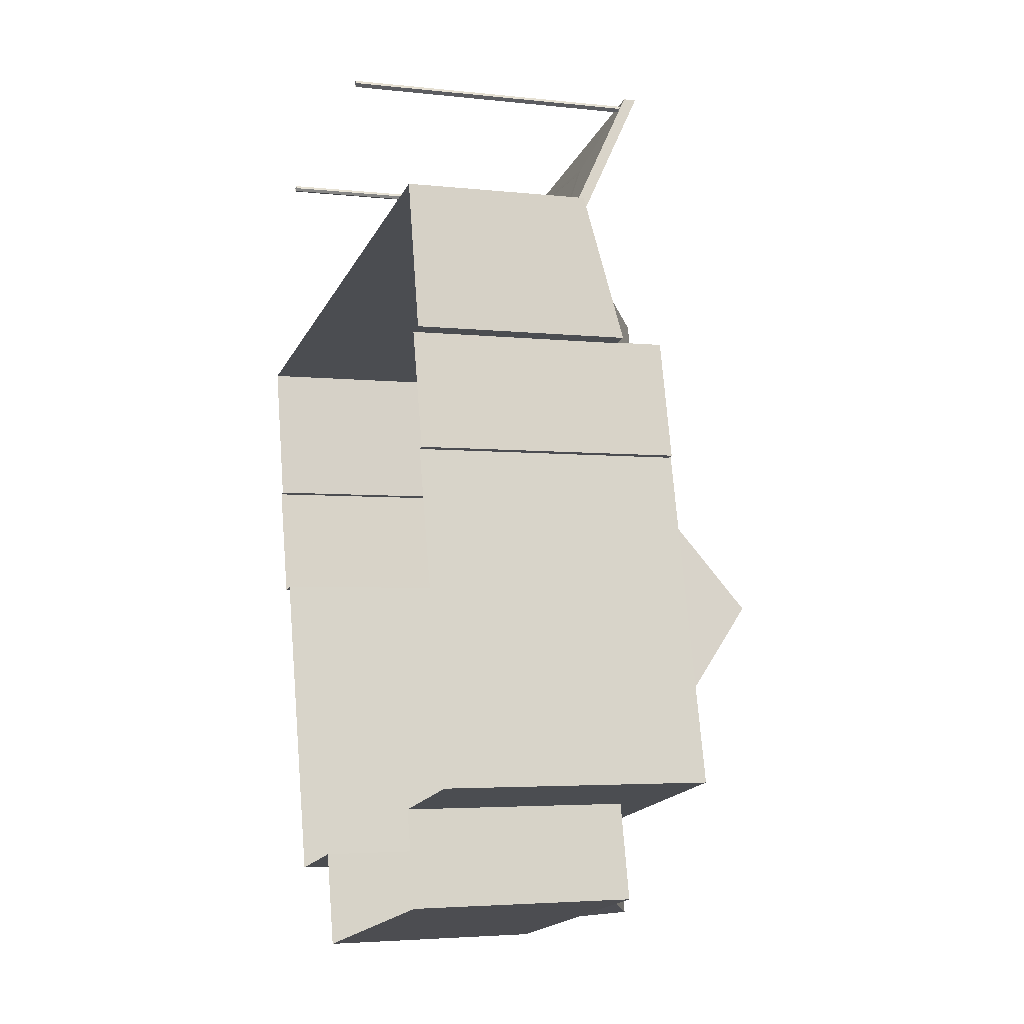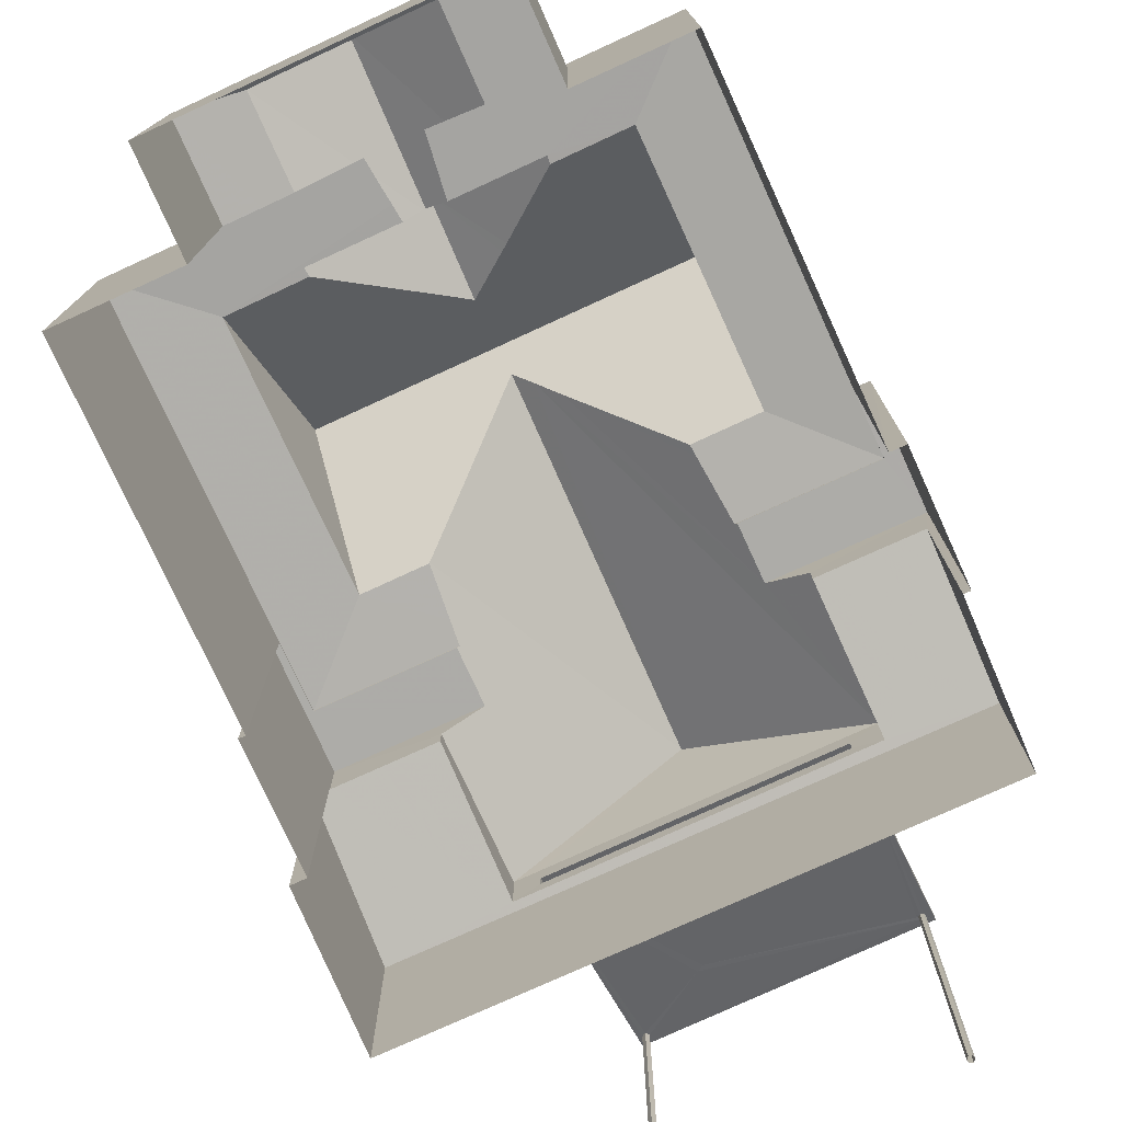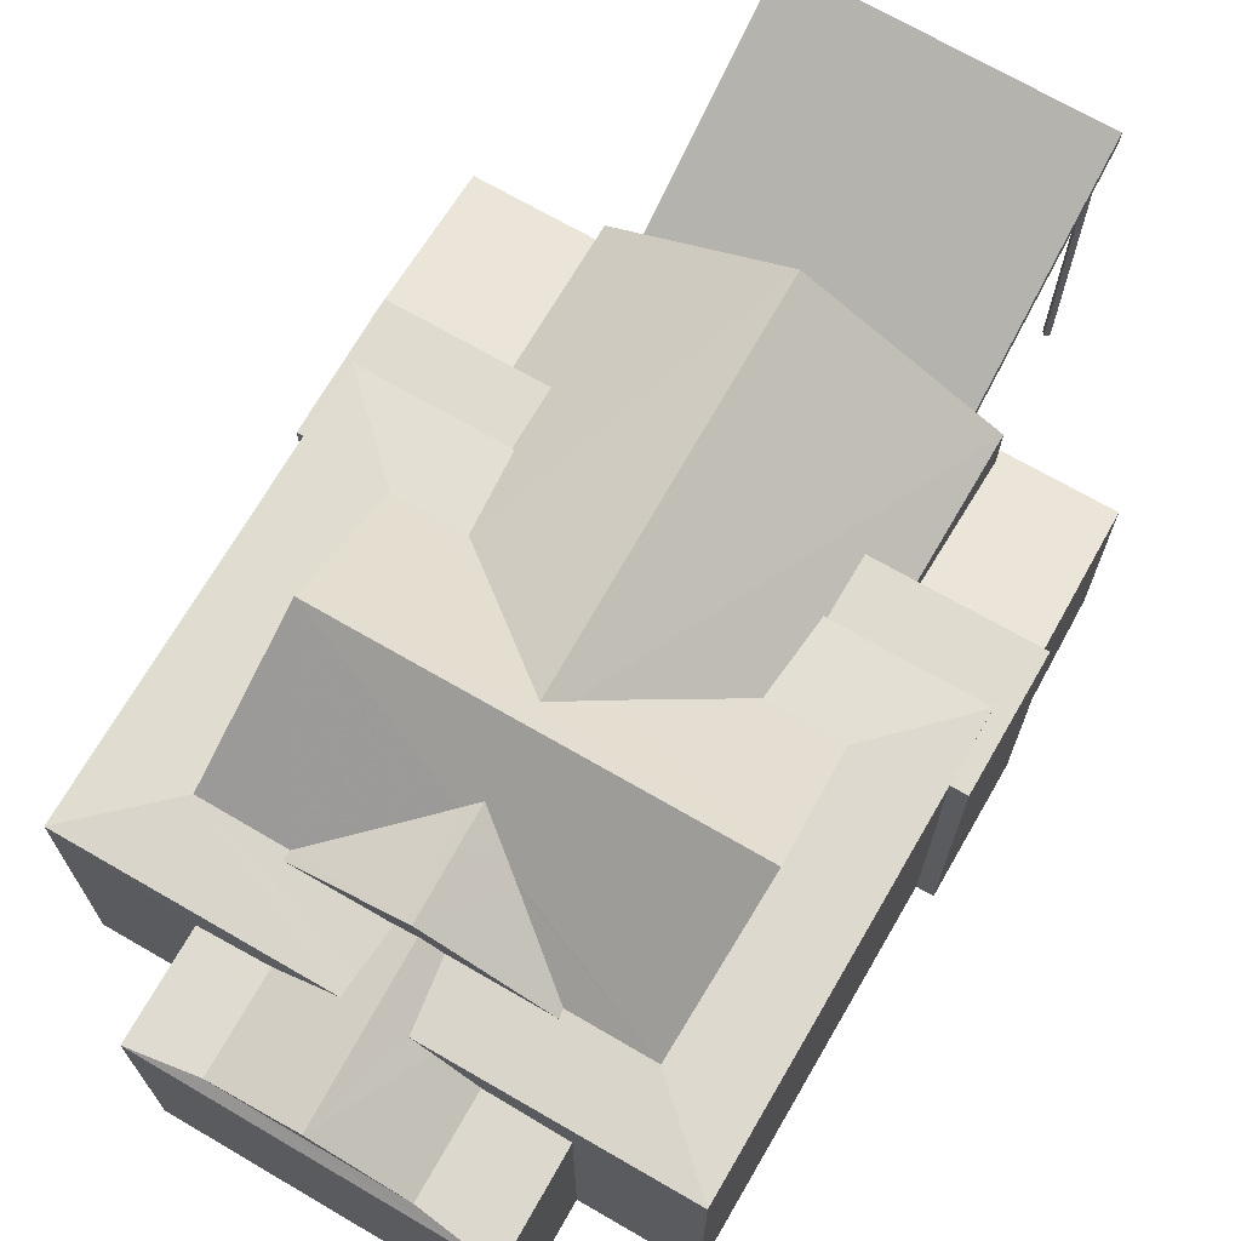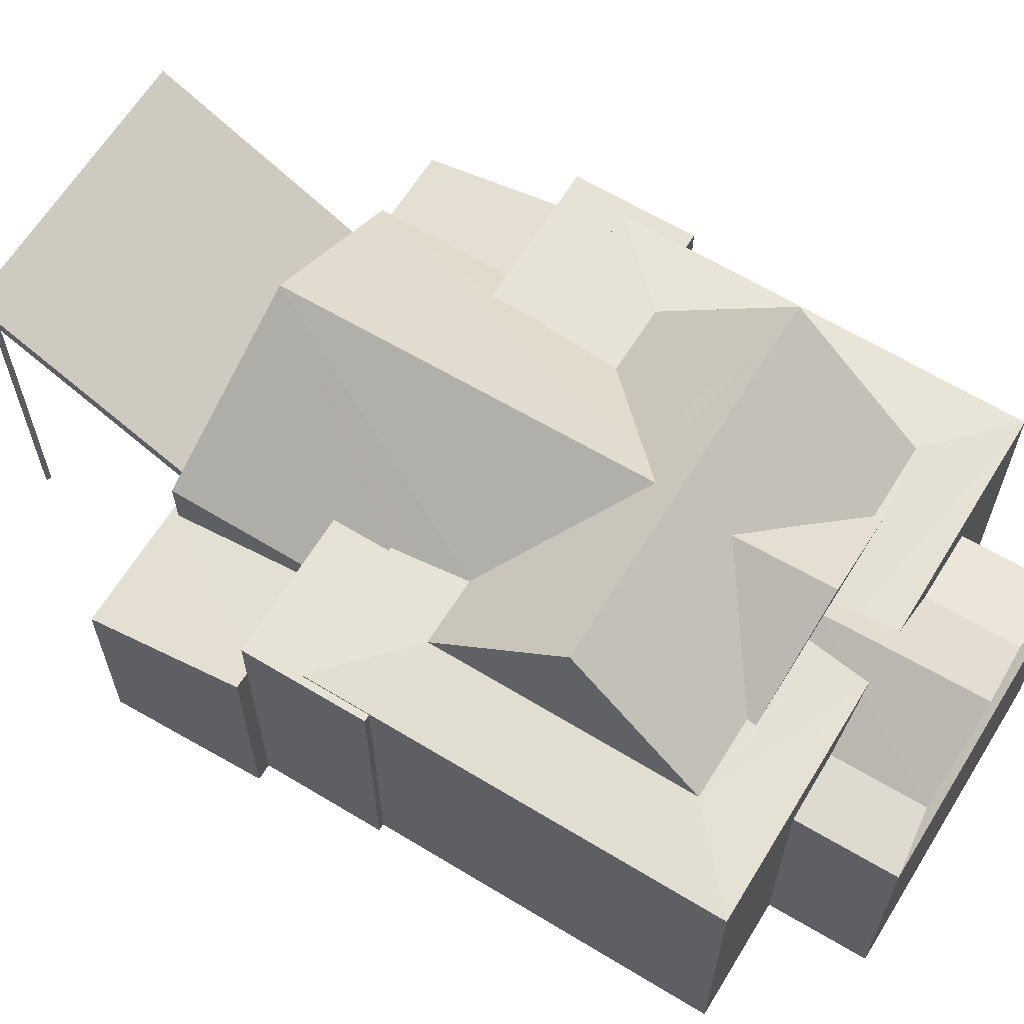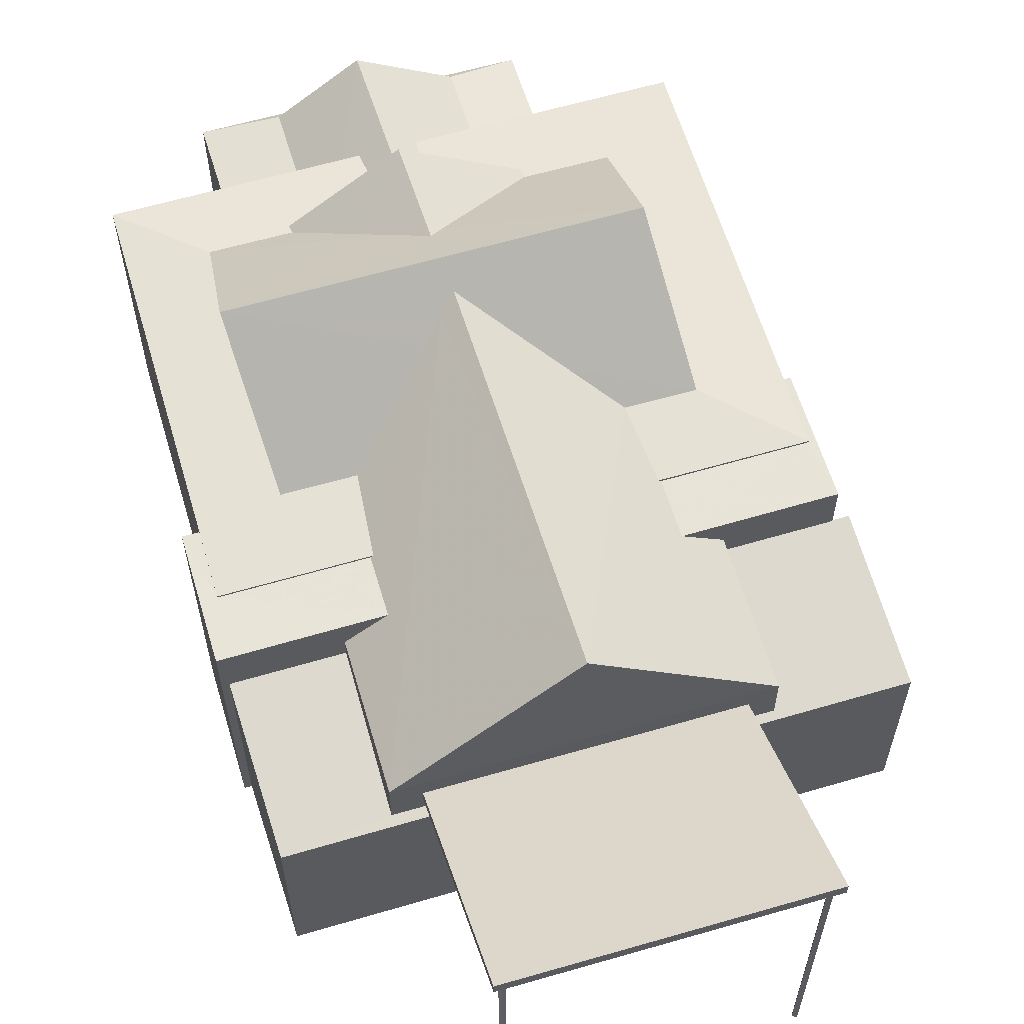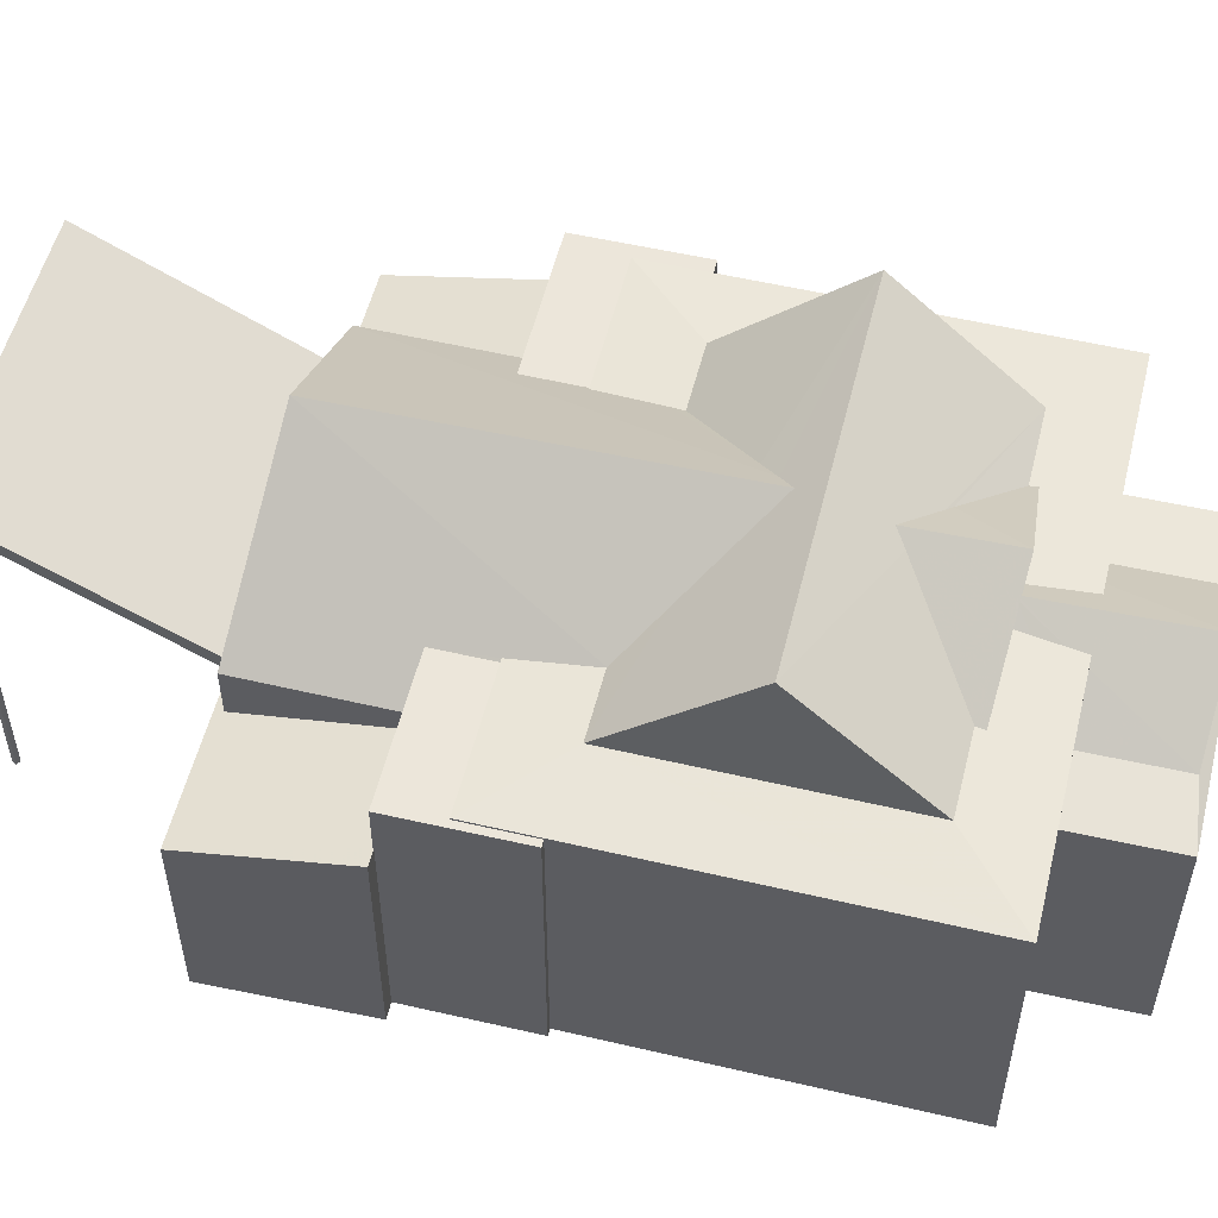
<metadata>
{"format":"obj","ext":"obj","renderer":"f3d","projection":"perspective","resolution":1024,"background":"white","views":[{"elev":-3.8,"azim":-110.4,"up":"+Y"},{"elev":-76.6,"azim":11.1,"up":"+Z"},{"elev":70.3,"azim":16.6,"up":"+Z"},{"elev":64.0,"azim":-72.0,"up":"+Z"},{"elev":61.4,"azim":149.9,"up":"+Z"},{"elev":54.4,"azim":-89.6,"up":"+Z"}]}
</metadata>
<code>
v -1.275e+04 -3.369e+04 36.38
v -1.275e+04 -3.369e+04 36.38
v -1.275e+04 -3.369e+04 36.38
v -1.275e+04 -3.369e+04 36.38
v -1.275e+04 -3.369e+04 36.38
v -1.275e+04 -3.369e+04 36.38
v -1.276e+04 -3.369e+04 36.38
v -1.276e+04 -3.369e+04 36.38
v -1.276e+04 -3.369e+04 36.38
v -1.276e+04 -3.369e+04 36.38
v -1.276e+04 -3.371e+04 36.38
v -1.277e+04 -3.371e+04 36.38
v -1.276e+04 -3.37e+04 36.38
v -1.275e+04 -3.371e+04 36.38
v -1.276e+04 -3.371e+04 36.38
v -1.276e+04 -3.371e+04 36.38
v -1.276e+04 -3.37e+04 36.38
v -1.276e+04 -3.369e+04 36.38
v -1.276e+04 -3.37e+04 36.38
v -1.275e+04 -3.369e+04 36.38
v -1.276e+04 -3.37e+04 36.38
v -1.275e+04 -3.37e+04 36.38
v -1.275e+04 -3.371e+04 36.38
v -1.275e+04 -3.37e+04 36.38
v -1.275e+04 -3.37e+04 36.38
v -1.275e+04 -3.37e+04 36.38
v -1.276e+04 -3.369e+04 45.67
v -1.276e+04 -3.369e+04 42.5
v -1.276e+04 -3.369e+04 45.71
v -1.275e+04 -3.369e+04 43
v -1.275e+04 -3.369e+04 42.51
v -1.276e+04 -3.369e+04 44.98
v -1.276e+04 -3.369e+04 44.91
v -1.276e+04 -3.369e+04 45.63
v -1.275e+04 -3.369e+04 45.72
v -1.275e+04 -3.369e+04 45.67
v -1.275e+04 -3.369e+04 45.62
v -1.276e+04 -3.369e+04 45.7
v -1.275e+04 -3.369e+04 45.84
v -1.275e+04 -3.369e+04 45.64
v -1.276e+04 -3.369e+04 45.84
v -1.276e+04 -3.369e+04 45.72
v -1.275e+04 -3.369e+04 45.72
v -1.275e+04 -3.369e+04 45.63
v -1.275e+04 -3.369e+04 45.72
v -1.276e+04 -3.369e+04 45.72
v -1.275e+04 -3.369e+04 45.7
v -1.276e+04 -3.369e+04 45.72
v -1.275e+04 -3.369e+04 42.91
v -1.276e+04 -3.369e+04 46.24
v -1.276e+04 -3.369e+04 42.9
v -1.275e+04 -3.369e+04 46.24
v -1.275e+04 -3.369e+04 45.72
v -1.275e+04 -3.37e+04 44.33
v -1.275e+04 -3.37e+04 43.5
v -1.275e+04 -3.369e+04 43.5
v -1.276e+04 -3.37e+04 46.7
v -1.275e+04 -3.37e+04 44.53
v -1.275e+04 -3.37e+04 44.51
v -1.276e+04 -3.37e+04 46.29
v -1.275e+04 -3.37e+04 44.39
v -1.275e+04 -3.37e+04 44.33
v -1.275e+04 -3.369e+04 47.02
v -1.276e+04 -3.37e+04 47.02
v -1.276e+04 -3.37e+04 45.38
v -1.276e+04 -3.37e+04 44.54
v -1.276e+04 -3.369e+04 43.5
v -1.276e+04 -3.37e+04 43.5
v -1.276e+04 -3.37e+04 44.33
v -1.276e+04 -3.37e+04 44.43
v -1.276e+04 -3.37e+04 44.53
v -1.276e+04 -3.37e+04 44.39
v -1.276e+04 -3.37e+04 44.33
v -1.275e+04 -3.369e+04 43.5
v -1.276e+04 -3.369e+04 43.5
v -1.276e+04 -3.37e+04 42.91
v -1.276e+04 -3.37e+04 42.91
v -1.276e+04 -3.37e+04 42.91
v -1.276e+04 -3.369e+04 42.01
v -1.276e+04 -3.369e+04 42.06
v -1.275e+04 -3.369e+04 42
v -1.275e+04 -3.369e+04 42.06
v -1.275e+04 -3.37e+04 42.89
v -1.275e+04 -3.37e+04 42.89
v -1.276e+04 -3.37e+04 42.9
v -1.276e+04 -3.37e+04 44.33
v -1.276e+04 -3.37e+04 44.33
v -1.276e+04 -3.37e+04 44.33
v -1.276e+04 -3.37e+04 44.33
v -1.275e+04 -3.37e+04 44.33
v -1.275e+04 -3.37e+04 44.33
v -1.275e+04 -3.37e+04 44.33
v -1.275e+04 -3.37e+04 44.33
v -1.275e+04 -3.371e+04 47.58
v -1.275e+04 -3.37e+04 44.53
v -1.276e+04 -3.37e+04 47.58
v -1.276e+04 -3.37e+04 44.53
v -1.275e+04 -3.371e+04 44.53
v -1.276e+04 -3.371e+04 45.63
v -1.276e+04 -3.371e+04 44.53
v -1.276e+04 -3.371e+04 45.75
v -1.276e+04 -3.371e+04 46.2
v -1.276e+04 -3.371e+04 46.44
v -1.276e+04 -3.371e+04 44.53
v -1.276e+04 -3.371e+04 44.53
v -1.276e+04 -3.371e+04 44.24
v -1.276e+04 -3.371e+04 43.35
v -1.276e+04 -3.371e+04 43.35
v -1.276e+04 -3.371e+04 44.83
v -1.276e+04 -3.371e+04 44.42
v -1.276e+04 -3.371e+04 44.87
v -1.276e+04 -3.371e+04 44.39
v -1.276e+04 -3.371e+04 44.87
v -1.276e+04 -3.371e+04 44.48
v -1.276e+04 -3.371e+04 44.51
v -1.276e+04 -3.371e+04 44.51
v -1.276e+04 -3.371e+04 44.46
v -1.276e+04 -3.371e+04 44.39
v -1.276e+04 -3.371e+04 44.05
v -1.276e+04 -3.371e+04 43.35
v -1.276e+04 -3.371e+04 43.35
v -1.276e+04 -3.371e+04 43.14
v -1.276e+04 -3.371e+04 43.14
v -1.276e+04 -3.371e+04 43.14
v -1.276e+04 -3.371e+04 43.26
v -1.276e+04 -3.371e+04 43.23
v -1.275e+04 -3.371e+04 43.14
v -1.276e+04 -3.371e+04 46.44
v -1.276e+04 -3.371e+04 44.51
v -1.276e+04 -3.371e+04 44.51
v -1.276e+04 -3.37e+04 44.39
v -1.275e+04 -3.37e+04 44.39
v -1.275e+04 -3.371e+04 44.39
v -1.277e+04 -3.371e+04 44.39
f 1 2 3
f 4 3 5
f 3 2 6
f 3 6 5
f 7 8 9
f 7 10 8
f 11 12 13
f 11 14 15
f 15 14 16
f 17 18 19
f 19 18 20
f 21 19 13
f 22 23 14
f 22 24 25
f 24 26 25
f 19 20 24
f 13 22 11
f 14 11 22
f 13 19 22
f 22 19 24
f 27 28 29
f 30 31 28
f 32 33 28
f 33 30 28
f 27 34 28
f 34 32 28
f 35 33 32
f 33 36 37
f 35 36 33
f 38 32 34
f 35 32 38
f 33 37 30
f 39 30 40
f 29 41 42
f 27 29 42
f 43 35 39
f 36 44 37
f 39 35 41
f 43 39 45
f 41 46 42
f 41 38 46
f 45 39 47
f 47 39 40
f 30 44 40
f 35 38 41
f 37 44 30
f 42 46 48
f 49 50 51
f 49 52 50
f 43 45 53
f 54 55 56
f 54 56 57
f 58 59 60
f 60 54 57
f 61 62 54
f 59 61 60
f 61 54 60
f 63 57 56
f 63 64 57
f 65 63 66
f 65 64 63
f 67 68 69
f 67 69 63
f 63 70 66
f 70 71 66
f 72 70 63
f 69 73 72
f 69 72 63
f 74 75 63
f 74 63 56
f 75 67 63
f 76 77 78
f 76 78 79
f 79 80 81
f 82 83 84
f 82 84 81
f 78 85 80
f 80 82 81
f 79 78 80
f 86 87 88
f 86 88 89
f 88 69 89
f 88 73 69
f 90 54 91
f 54 62 91
f 92 90 91
f 93 92 91
f 58 60 94
f 95 58 94
f 64 96 94
f 94 60 57
f 65 97 96
f 65 96 64
f 64 94 57
f 98 99 100
f 98 101 99
f 96 102 103
f 96 103 94
f 101 98 94
f 103 101 94
f 104 102 96
f 105 104 96
f 66 97 65
f 66 71 97
f 95 94 98
f 105 96 97
f 106 107 108
f 109 110 111
f 111 112 113
f 108 113 106
f 113 112 106
f 111 110 112
f 109 114 110
f 109 115 114
f 116 111 117
f 118 113 119
f 117 111 118
f 111 113 118
f 119 113 120
f 121 119 120
f 120 108 122
f 122 108 123
f 124 123 125
f 125 123 108
f 107 125 108
f 126 120 122
f 127 126 122
f 126 121 120
f 115 109 128
f 115 128 129
f 116 130 128
f 111 116 128
f 109 111 128
f 128 99 101
f 103 128 101
f 130 99 128
f 130 100 99
f 104 129 128
f 128 103 102
f 104 128 102
f 70 131 97
f 71 70 97
f 61 95 132
f 61 59 95
f 70 72 131
f 59 58 95
f 133 132 98
f 98 132 95
f 98 100 130
f 133 98 130
f 133 130 117
f 130 116 117
f 115 129 114
f 114 129 105
f 129 104 105
f 118 133 117
f 112 105 134
f 105 110 114
f 112 110 105
f 97 134 105
f 131 134 97
f 9 27 7
f 7 27 48
f 27 42 48
f 7 48 38
f 7 38 10
f 48 46 38
f 34 8 10
f 38 34 10
f 34 9 8
f 34 27 9
f 41 29 50
f 50 29 51
f 29 28 51
f 41 52 39
f 41 50 52
f 39 52 30
f 30 49 31
f 30 52 49
f 6 35 5
f 5 35 53
f 35 43 53
f 44 2 1
f 44 36 2
f 36 6 2
f 36 35 6
f 5 53 47
f 5 47 4
f 53 45 47
f 40 3 4
f 47 40 4
f 44 1 3
f 40 44 3
f 49 75 74
f 49 51 75
f 85 68 67
f 80 85 67
f 75 51 67
f 67 51 80
f 56 82 49
f 74 56 49
f 31 82 80
f 49 82 31
f 28 31 80
f 51 28 80
f 83 56 55
f 83 82 56
f 17 79 18
f 17 76 79
f 18 81 20
f 18 79 81
f 24 20 81
f 84 24 81
f 77 76 17
f 19 77 17
f 89 77 86
f 86 77 21
f 89 78 77
f 21 77 19
f 24 84 26
f 26 84 90
f 55 54 90
f 84 83 55
f 84 55 90
f 26 90 92
f 25 26 92
f 87 86 21
f 13 87 21
f 22 25 92
f 93 22 92
f 69 68 89
f 68 78 89
f 68 85 78
f 113 108 120
f 11 15 123
f 124 11 123
f 122 15 16
f 122 123 15
f 14 122 16
f 14 127 122
f 131 87 134
f 134 87 12
f 131 88 87
f 12 87 13
f 91 132 93
f 22 93 23
f 23 93 133
f 93 132 133
f 133 127 23
f 23 127 14
f 118 119 133
f 126 119 121
f 127 133 126
f 133 119 126
f 11 124 12
f 12 124 134
f 106 112 134
f 107 106 125
f 124 125 134
f 125 106 134
f 62 61 132
f 91 62 132
f 73 131 72
f 73 88 131

</code>
